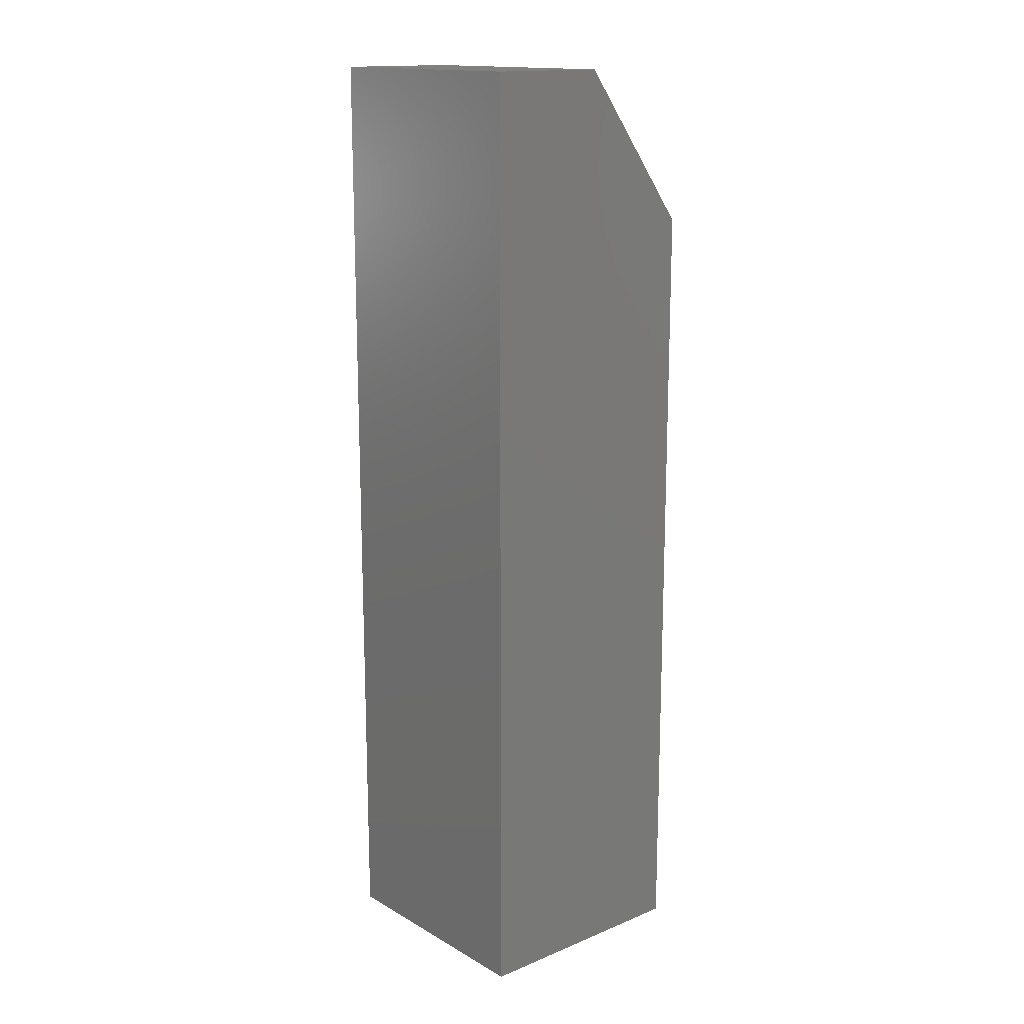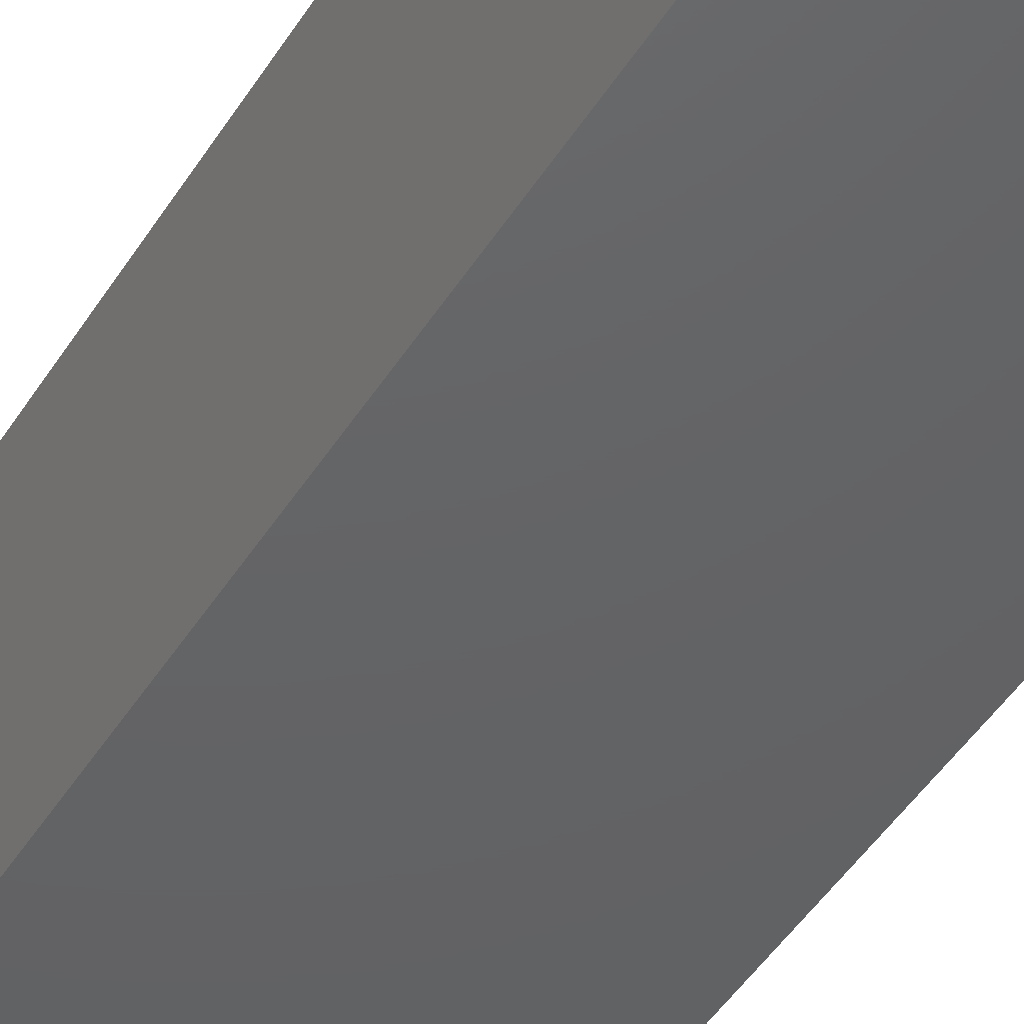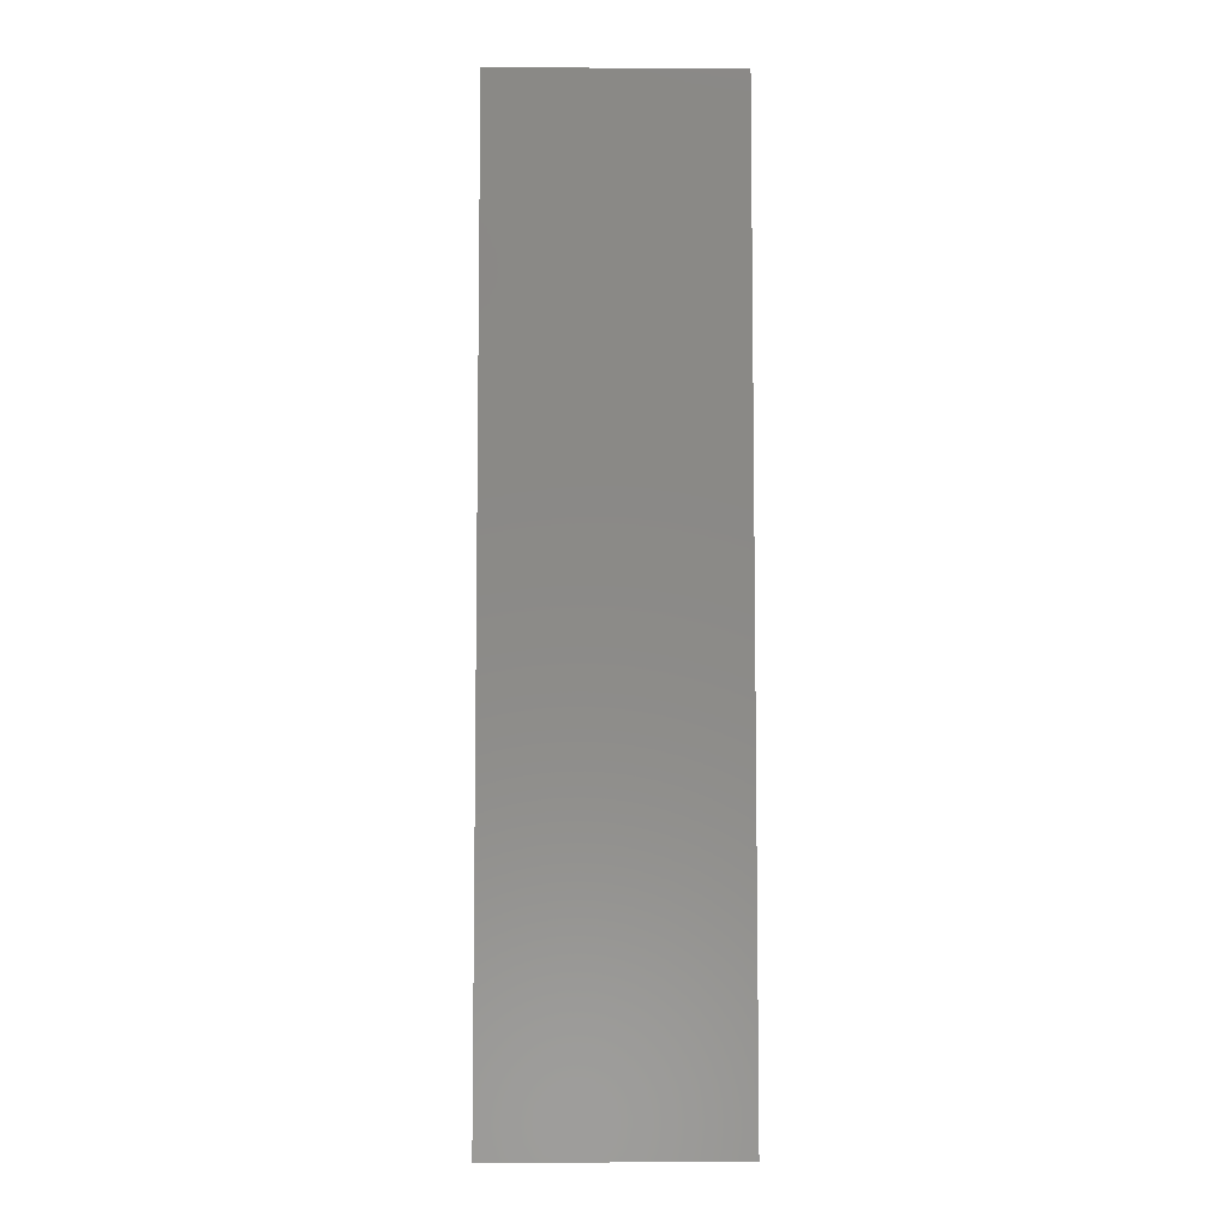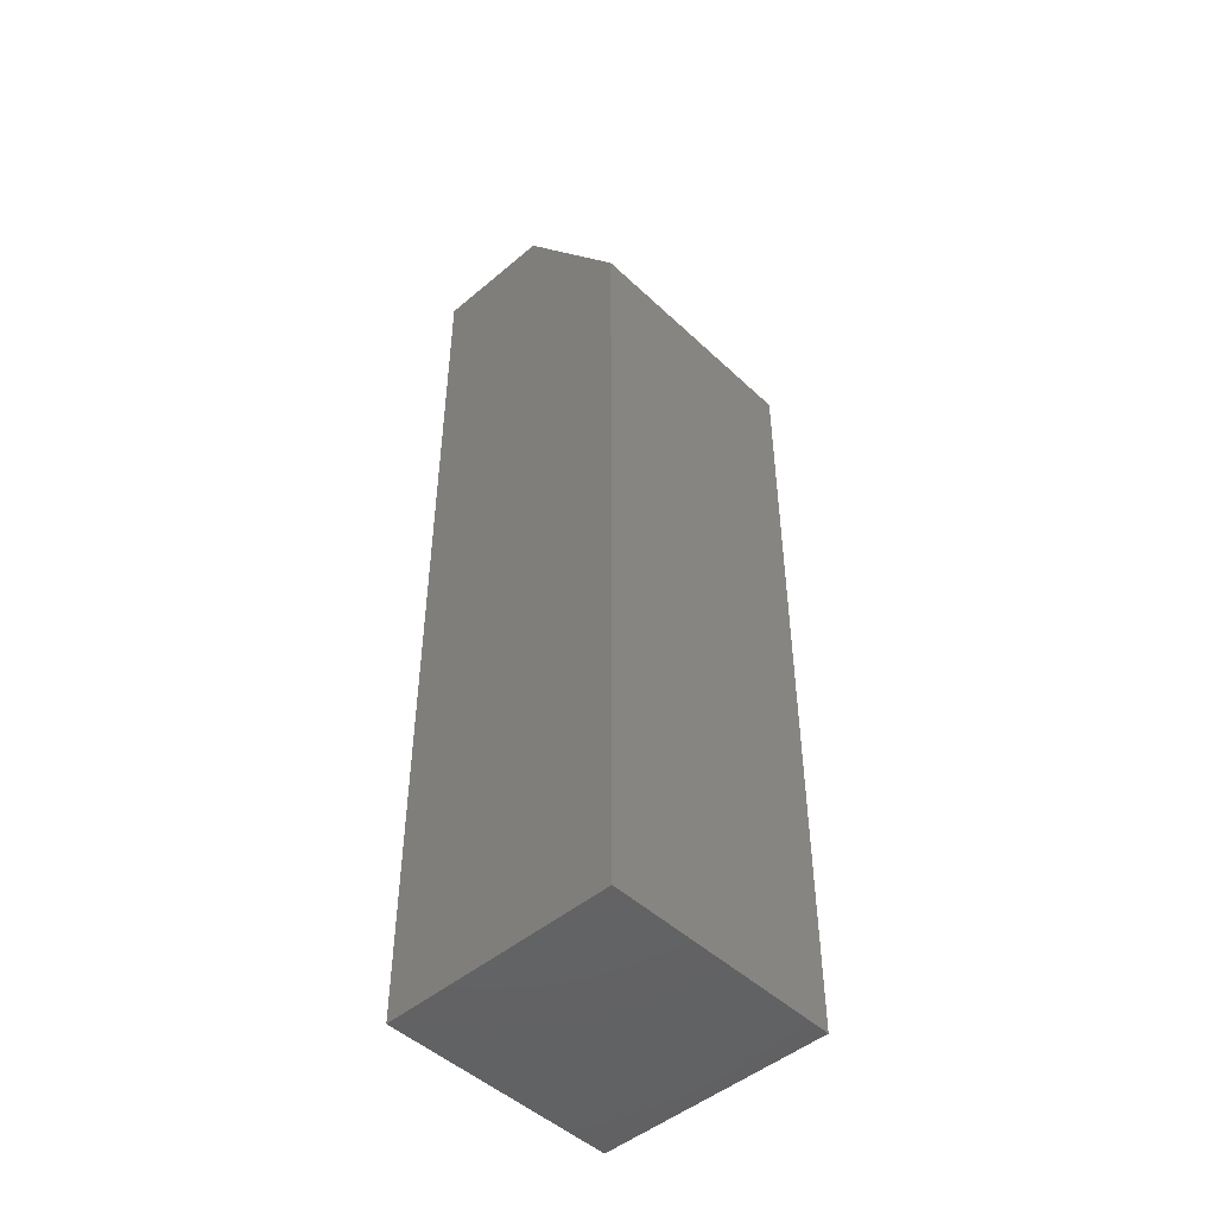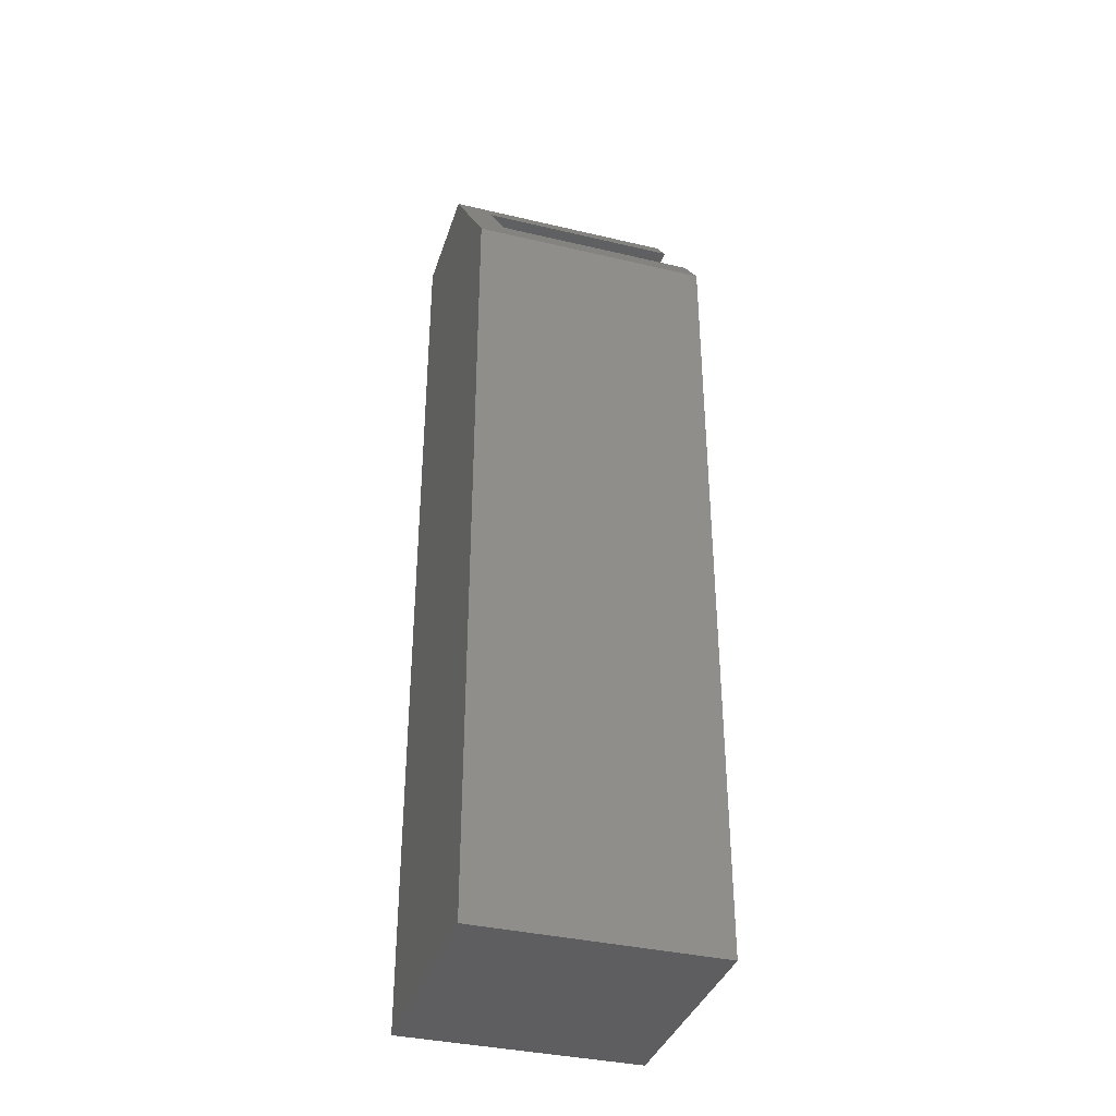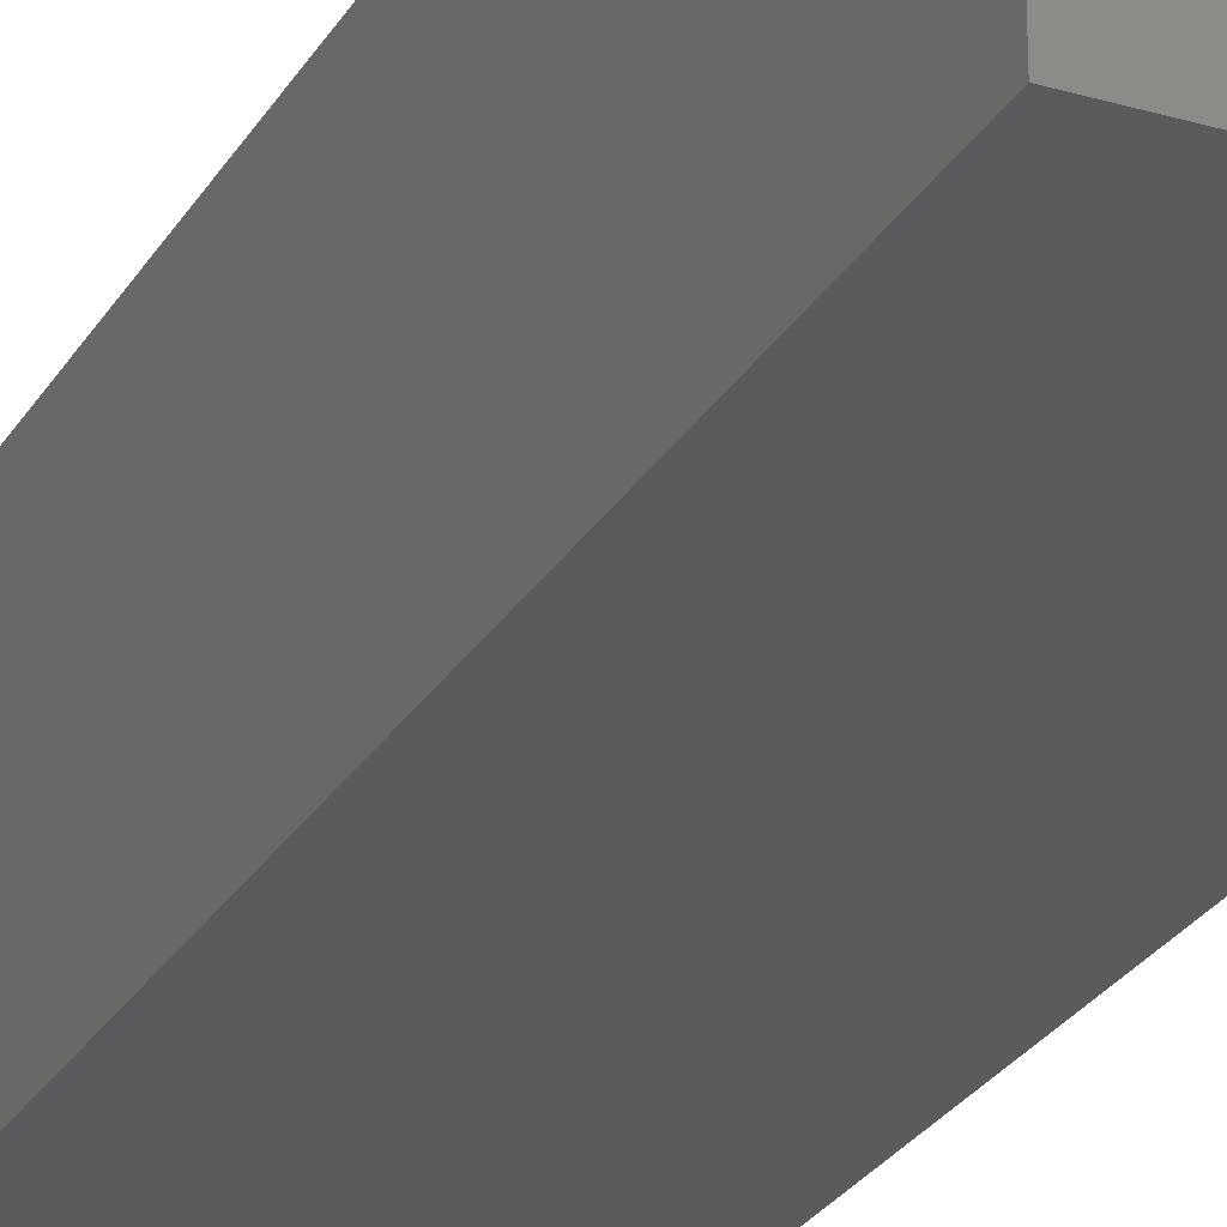
<metadata>
{"format":"stl","ext":"stl","renderer":"f3d","projection":"perspective","resolution":1024,"background":"white","views":[{"elev":15.5,"azim":49.5,"up":"+Z"},{"elev":-45.0,"azim":150.2,"up":"+Y"},{"elev":-6.7,"azim":-0.5,"up":"+Z"},{"elev":-47.7,"azim":133.5,"up":"+Z"},{"elev":-36.7,"azim":163.0,"up":"+Z"},{"elev":-26.8,"azim":155.5,"up":"+Y"}]}
</metadata>
<code>
# stl→obj: 20 verts, 36 faces
v -0.125 -0.03125 -0.1328
v 0.07467 -0.03125 -0.1328
v -0.125 -0.03125 0.644
v 0.07467 -0.03125 0.644
v 0.07467 -0.1953 0.7188
v -0.125 -0.1953 0.7188
v 0.07467 -0.08635 0.7188
v -0.125 -0.08635 0.7188
v 0.07467 -0.1953 -0.1328
v 0.1059 -0.2266 -0.1641
v 0.1059 1.282e-17 -0.1641
v 0.1059 -0.2266 0.75
v 0.1059 5.532e-17 0.6016
v 0.1059 -0.1094 0.75
v -0.125 -0.2266 0.75
v -0.125 -0.1094 0.75
v -0.125 0 -0.1641
v -0.125 4.25e-17 0.6016
v -0.125 -0.2266 -0.1641
v -0.125 -0.1953 -0.1328
f 1 2 3
f 3 2 4
f 5 6 7
f 7 6 8
f 7 4 5
f 5 4 2
f 5 2 9
f 10 11 12
f 12 11 13
f 12 13 14
f 12 14 15
f 15 14 16
f 17 18 11
f 11 18 13
f 16 8 15
f 15 8 6
f 15 6 19
f 19 6 20
f 19 20 17
f 17 20 1
f 17 1 18
f 18 1 3
f 18 3 13
f 13 3 4
f 13 4 14
f 14 4 7
f 14 7 16
f 16 7 8
f 20 9 1
f 1 9 2
f 20 6 9
f 9 6 5
f 19 10 15
f 15 10 12
f 19 17 10
f 10 17 11

</code>
